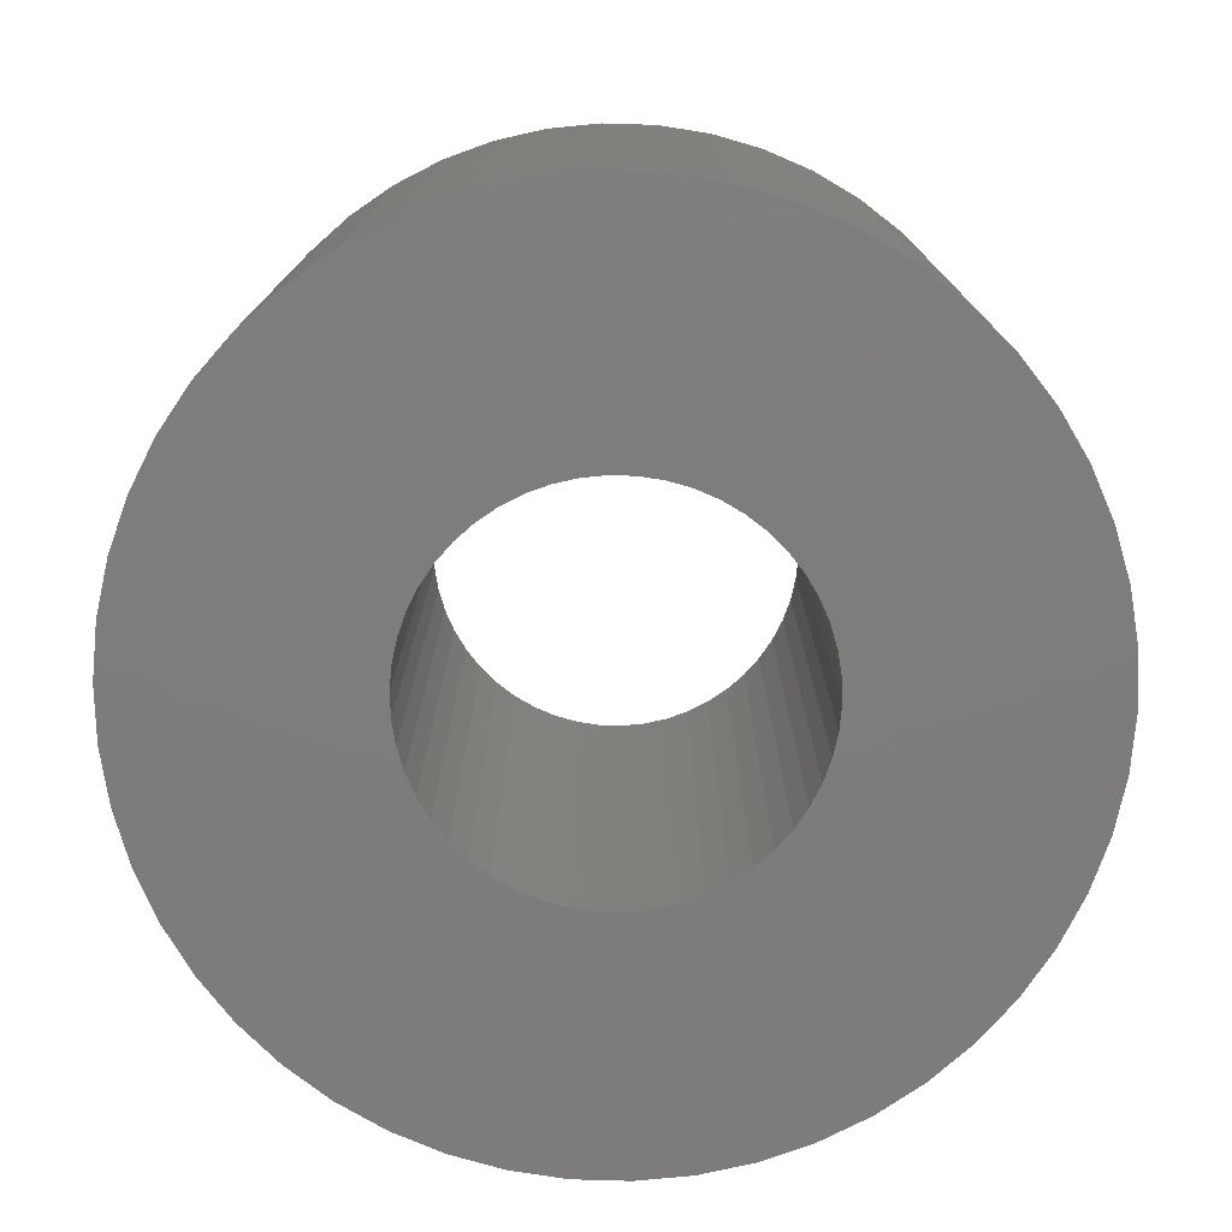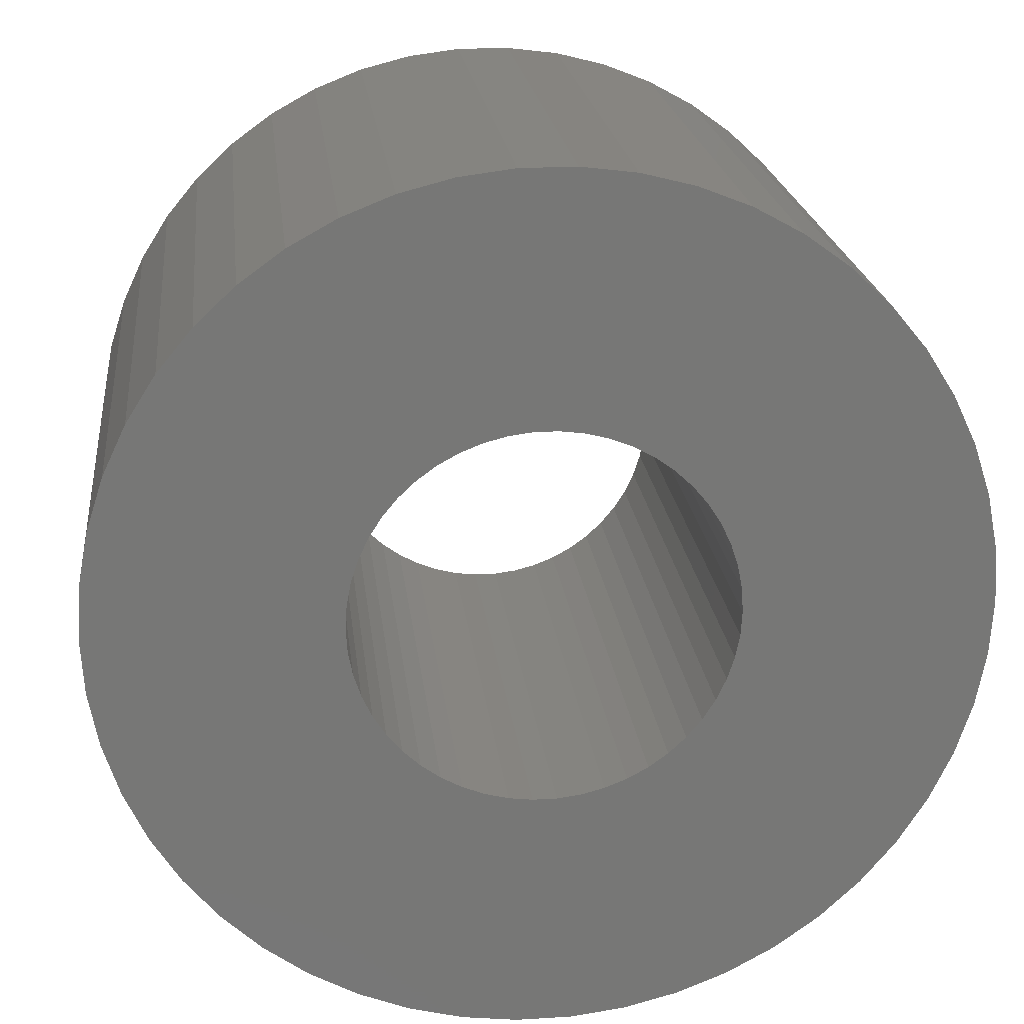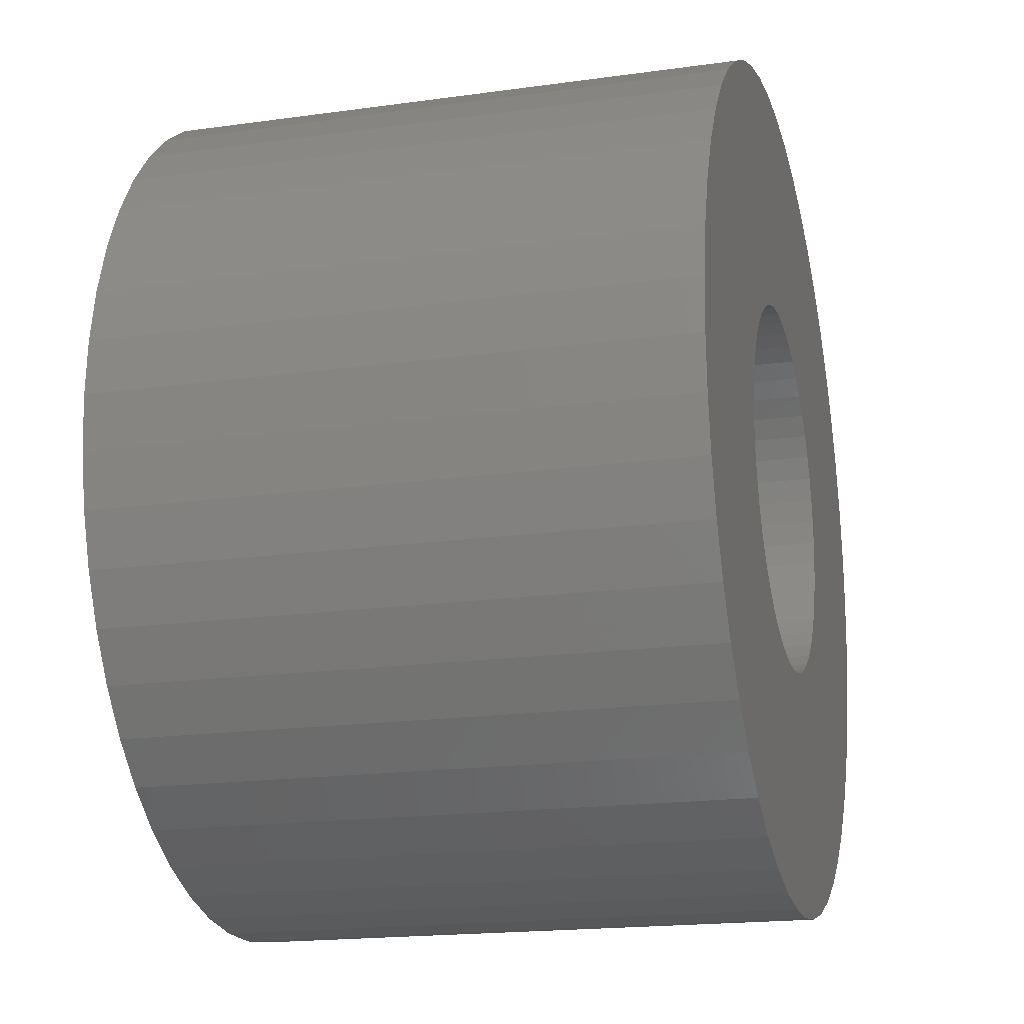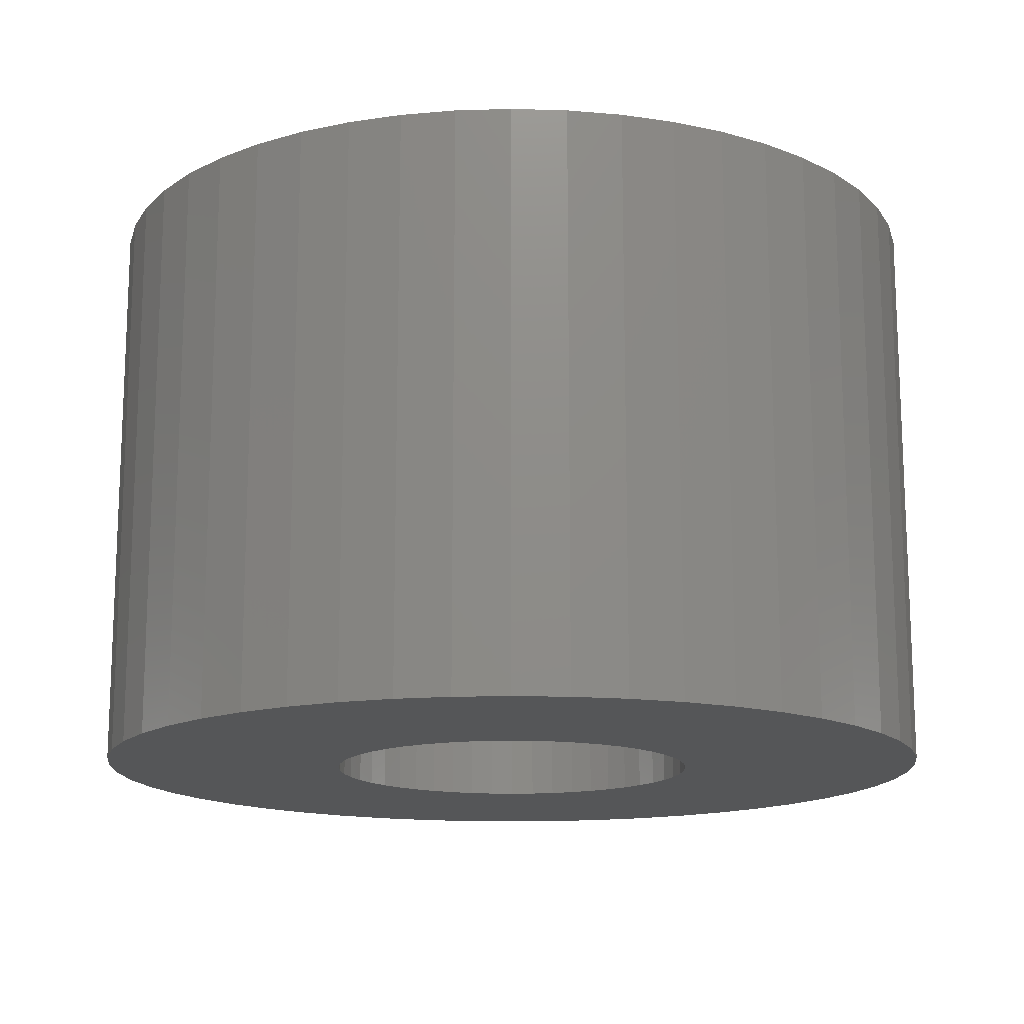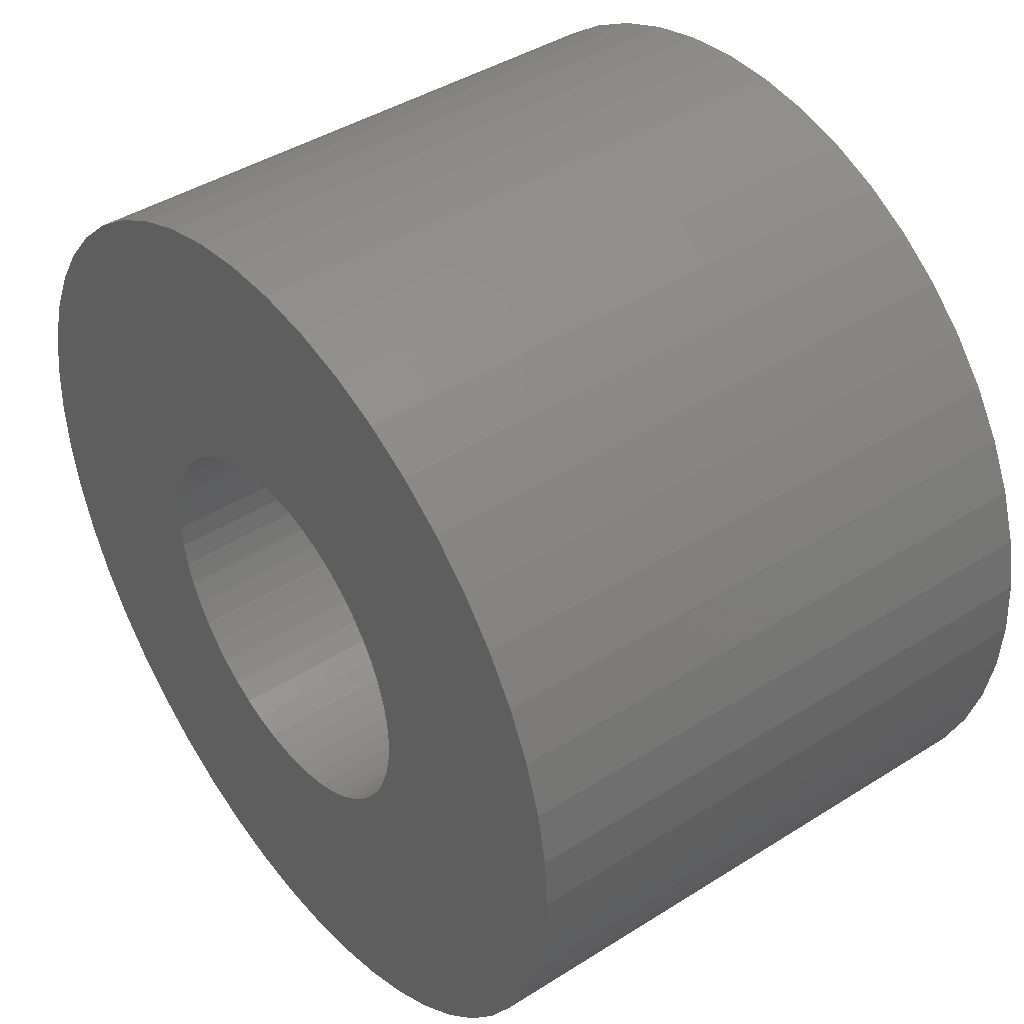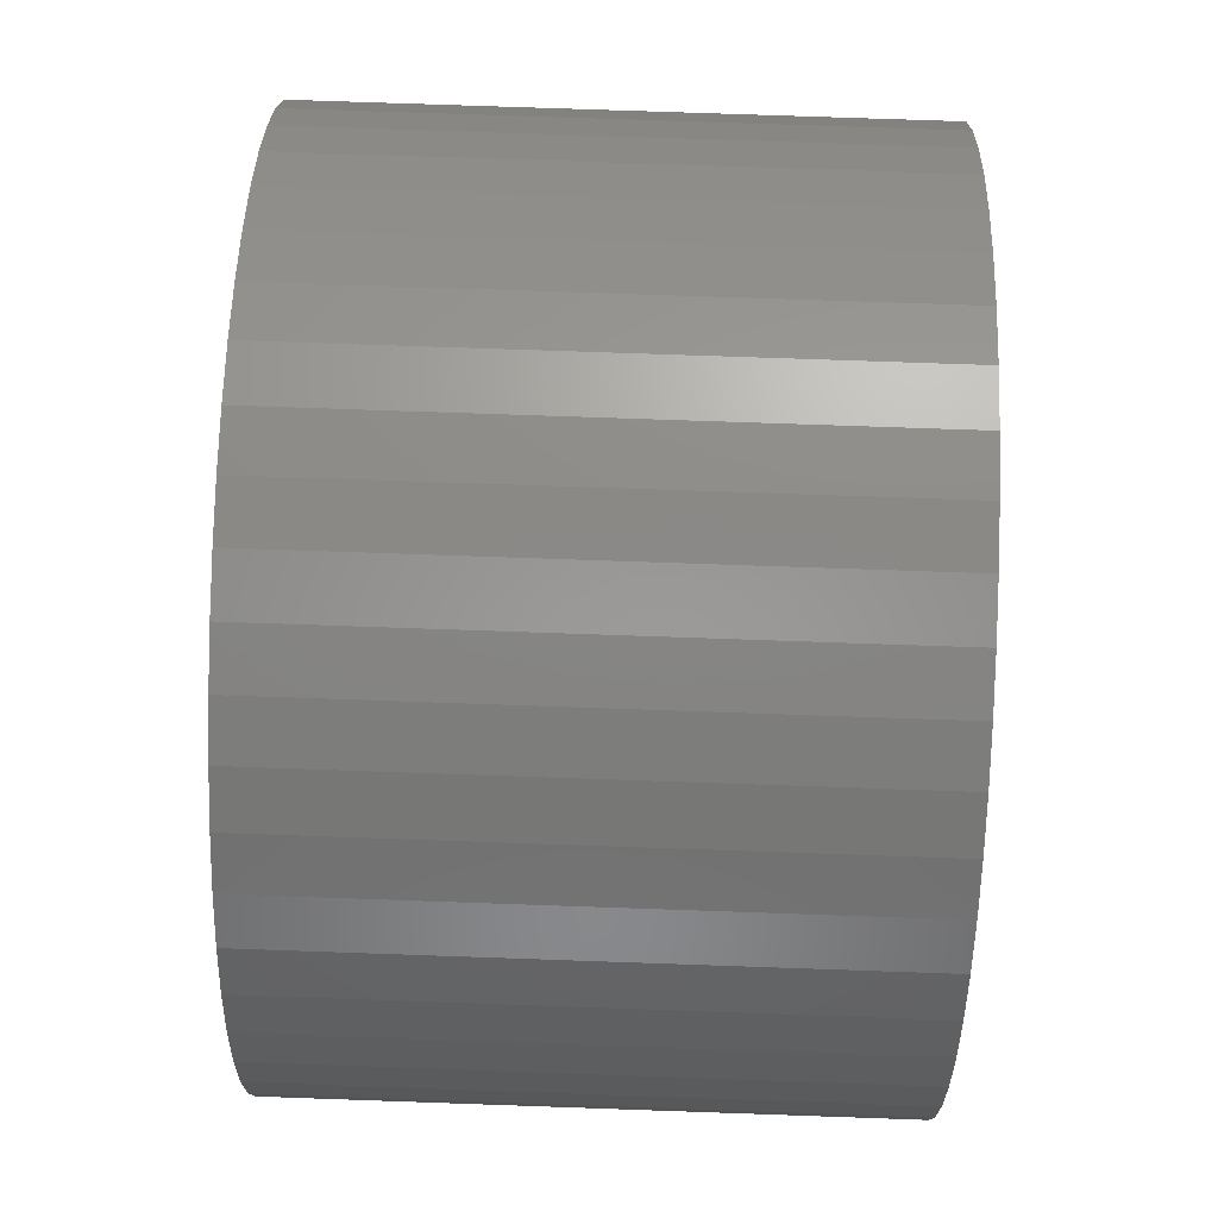
<metadata>
{"format":"stl","ext":"stl","renderer":"f3d","projection":"perspective","resolution":1024,"background":"white","views":[{"elev":-76.4,"azim":-138.5,"up":"+Z"},{"elev":20.8,"azim":173.7,"up":"+Y"},{"elev":-18.3,"azim":-74.9,"up":"+Y"},{"elev":-15.0,"azim":-17.9,"up":"+Z"},{"elev":42.4,"azim":52.9,"up":"+Y"},{"elev":74.5,"azim":92.0,"up":"+Y"}]}
</metadata>
<code>
# stl→obj: 200 verts, 400 faces
v 7.5 0 5
v 7.441 0.94 -5
v 7.441 0.94 5
v 7.5 0 -5
v -7.5 0 -5
v -7.441 0.94 5
v -7.441 0.94 -5
v -7.5 0 5
v 0.4709 7.485 -5
v -0.4709 7.485 5
v 0.4709 7.485 5
v -0.4709 7.485 -5
v -0.4709 -7.485 -5
v 0.4709 -7.485 5
v -0.4709 -7.485 5
v 0.4709 -7.485 -5
v 5.467 5.134 -5
v 4.781 5.779 5
v 5.467 5.134 5
v 4.781 5.779 -5
v -4.781 5.779 -5
v -5.467 5.134 5
v -4.781 5.779 5
v -5.467 5.134 -5
v -2.318 7.133 -5
v -3.193 6.786 5
v -2.318 7.133 5
v -3.193 6.786 -5
v 6.068 -4.408 5
v 6.572 -3.613 -5
v 6.572 -3.613 5
v 6.068 -4.408 -5
v 6.973 2.761 5
v 6.572 3.613 -5
v 6.572 3.613 5
v 6.973 2.761 -5
v 3.193 6.786 -5
v 2.318 7.133 5
v 3.193 6.786 5
v 2.318 7.133 -5
v 1.405 7.367 5
v 1.405 7.367 -5
v 4.019 6.332 -5
v 4.019 6.332 5
v -6.973 2.761 -5
v -6.572 3.613 5
v -6.572 3.613 -5
v -6.973 2.761 5
v 3.25 0 5
v 3.224 0.4073 5
v 7.264 1.865 5
v 7.441 -0.94 5
v 3.148 0.8082 5
v 3.224 -0.4073 5
v 3.022 1.196 5
v 7.264 -1.865 5
v 2.848 1.566 5
v 6.068 4.408 5
v 3.148 -0.8082 5
v 2.629 1.91 5
v 6.973 -2.761 5
v 2.369 2.225 5
v 3.022 -1.196 5
v 2.072 2.504 5
v 2.848 -1.566 5
v 1.741 2.744 5
v 1.384 2.941 5
v 1.004 3.091 5
v 0.609 3.192 5
v 0.2041 3.244 5
v -0.2041 3.244 5
v -0.609 3.192 5
v -1.405 7.367 5
v -1.004 3.091 5
v -1.384 2.941 5
v -1.741 2.744 5
v -4.019 6.332 5
v -2.072 2.504 5
v -2.369 2.225 5
v -2.629 1.91 5
v -6.068 4.408 5
v -2.848 1.566 5
v 2.629 -1.91 5
v 5.467 -5.134 5
v 2.369 -2.225 5
v 4.781 -5.779 5
v 2.072 -2.504 5
v 4.019 -6.332 5
v 1.741 -2.744 5
v 3.193 -6.786 5
v 1.384 -2.941 5
v 2.318 -7.133 5
v 1.004 -3.091 5
v 1.405 -7.367 5
v 0.609 -3.192 5
v 0.2041 -3.244 5
v -0.2041 -3.244 5
v -0.609 -3.192 5
v -1.405 -7.367 5
v -1.004 -3.091 5
v -2.318 -7.133 5
v -1.384 -2.941 5
v -3.193 -6.786 5
v -1.741 -2.744 5
v -4.019 -6.332 5
v -2.072 -2.504 5
v -4.781 -5.779 5
v -2.369 -2.225 5
v -5.467 -5.134 5
v -2.629 -1.91 5
v -6.068 -4.408 5
v -2.848 -1.566 5
v -6.572 -3.613 5
v -3.022 -1.196 5
v -6.973 -2.761 5
v -3.148 -0.8082 5
v -7.264 -1.865 5
v -3.224 -0.4073 5
v -7.441 -0.94 5
v -3.25 0 5
v -3.022 1.196 5
v -3.148 0.8082 5
v -7.264 1.865 5
v -3.224 0.4073 5
v -1.405 7.367 -5
v 1.405 -7.367 -5
v 2.318 -7.133 -5
v 3.193 -6.786 -5
v 7.264 1.865 -5
v 6.068 4.408 -5
v -6.068 4.408 -5
v -7.264 1.865 -5
v -4.019 6.332 -5
v 7.441 -0.94 -5
v 4.019 -6.332 -5
v 5.467 -5.134 -5
v 7.264 -1.865 -5
v -6.973 -2.761 -5
v -7.264 -1.865 -5
v 4.781 -5.779 -5
v 6.973 -2.761 -5
v -5.467 -5.134 -5
v -4.781 -5.779 -5
v -6.068 -4.408 -5
v -6.572 -3.613 -5
v 3.25 0 -5
v 3.224 -0.4073 -5
v 3.148 -0.8082 -5
v 3.224 0.4073 -5
v 3.022 -1.196 -5
v 2.848 -1.566 -5
v 3.148 0.8082 -5
v 2.629 -1.91 -5
v 2.369 -2.225 -5
v 3.022 1.196 -5
v 2.072 -2.504 -5
v 2.848 1.566 -5
v 1.741 -2.744 -5
v 1.384 -2.941 -5
v 1.004 -3.091 -5
v 0.609 -3.192 -5
v 0.2041 -3.244 -5
v -0.2041 -3.244 -5
v -0.609 -3.192 -5
v -1.405 -7.367 -5
v -1.004 -3.091 -5
v -2.318 -7.133 -5
v -1.384 -2.941 -5
v -3.193 -6.786 -5
v -1.741 -2.744 -5
v -4.019 -6.332 -5
v -2.072 -2.504 -5
v -2.369 -2.225 -5
v -2.629 -1.91 -5
v -2.848 -1.566 -5
v 2.629 1.91 -5
v 2.369 2.225 -5
v 2.072 2.504 -5
v 1.741 2.744 -5
v 1.384 2.941 -5
v 1.004 3.091 -5
v 0.609 3.192 -5
v 0.2041 3.244 -5
v -0.2041 3.244 -5
v -0.609 3.192 -5
v -1.004 3.091 -5
v -1.384 2.941 -5
v -1.741 2.744 -5
v -2.072 2.504 -5
v -2.369 2.225 -5
v -2.629 1.91 -5
v -2.848 1.566 -5
v -3.022 1.196 -5
v -3.148 0.8082 -5
v -3.224 0.4073 -5
v -3.25 0 -5
v -3.022 -1.196 -5
v -3.148 -0.8082 -5
v -3.224 -0.4073 -5
v -7.441 -0.94 -5
f 1 2 3
f 2 1 4
f 5 6 7
f 6 5 8
f 9 10 11
f 10 9 12
f 13 14 15
f 14 13 16
f 17 18 19
f 18 17 20
f 21 22 23
f 22 21 24
f 25 26 27
f 26 25 28
f 29 30 31
f 30 29 32
f 33 34 35
f 34 33 36
f 37 38 39
f 38 37 40
f 40 41 38
f 41 40 42
f 43 39 44
f 39 43 37
f 45 46 47
f 46 45 48
f 49 1 3
f 50 3 51
f 1 49 52
f 53 51 33
f 54 52 49
f 55 33 35
f 52 54 56
f 57 35 58
f 59 56 54
f 60 58 19
f 56 59 61
f 62 19 18
f 63 61 59
f 64 18 44
f 61 63 31
f 65 31 63
f 3 50 49
f 66 44 39
f 51 53 50
f 33 55 53
f 35 57 55
f 58 60 57
f 19 62 60
f 67 39 38
f 18 64 62
f 44 66 64
f 68 38 41
f 39 67 66
f 38 68 67
f 41 69 68
f 11 69 41
f 11 70 69
f 11 71 70
f 10 71 11
f 10 72 71
f 73 72 10
f 72 73 74
f 27 74 73
f 74 27 75
f 26 75 27
f 75 26 76
f 77 76 26
f 76 77 78
f 23 78 77
f 78 23 79
f 22 79 23
f 79 22 80
f 81 80 22
f 80 81 82
f 46 82 81
f 31 65 29
f 83 29 65
f 29 83 84
f 85 84 83
f 84 85 86
f 87 86 85
f 86 87 88
f 89 88 87
f 88 89 90
f 91 90 89
f 90 91 92
f 93 92 91
f 92 93 94
f 95 94 93
f 95 14 94
f 96 14 95
f 97 14 96
f 97 15 14
f 98 15 97
f 99 98 100
f 101 100 102
f 98 99 15
f 103 102 104
f 105 104 106
f 100 101 99
f 107 106 108
f 109 108 110
f 111 110 112
f 113 112 114
f 115 114 116
f 102 103 101
f 117 116 118
f 119 118 120
f 82 46 121
f 104 105 103
f 48 121 46
f 106 107 105
f 121 48 122
f 108 109 107
f 123 122 48
f 110 111 109
f 122 123 124
f 112 113 111
f 6 124 123
f 114 115 113
f 124 6 120
f 116 117 115
f 8 120 6
f 118 119 117
f 120 8 119
f 12 73 10
f 73 12 125
f 16 94 14
f 94 16 126
f 127 90 92
f 90 127 128
f 51 36 33
f 36 51 129
f 3 129 51
f 129 3 2
f 58 17 19
f 17 58 130
f 35 130 58
f 130 35 34
f 42 11 41
f 11 42 9
f 20 44 18
f 44 20 43
f 47 81 131
f 81 47 46
f 131 22 24
f 22 131 81
f 132 48 45
f 48 132 123
f 7 123 132
f 123 7 6
f 28 77 26
f 77 28 133
f 133 23 77
f 23 133 21
f 125 27 73
f 27 125 25
f 52 4 1
f 4 52 134
f 128 88 90
f 88 128 135
f 84 32 29
f 32 84 136
f 56 134 52
f 134 56 137
f 138 117 139
f 117 138 115
f 140 84 86
f 84 140 136
f 31 141 61
f 141 31 30
f 142 107 109
f 107 142 143
f 144 113 145
f 113 144 111
f 146 4 134
f 147 134 137
f 4 146 2
f 148 137 141
f 149 2 146
f 150 141 30
f 2 149 129
f 151 30 32
f 152 129 149
f 153 32 136
f 129 152 36
f 154 136 140
f 155 36 152
f 156 140 135
f 36 155 34
f 157 34 155
f 134 147 146
f 158 135 128
f 137 148 147
f 141 150 148
f 30 151 150
f 32 153 151
f 136 154 153
f 159 128 127
f 140 156 154
f 135 158 156
f 160 127 126
f 128 159 158
f 127 160 159
f 126 161 160
f 16 161 126
f 16 162 161
f 16 163 162
f 13 163 16
f 13 164 163
f 165 164 13
f 164 165 166
f 167 166 165
f 166 167 168
f 169 168 167
f 168 169 170
f 171 170 169
f 170 171 172
f 143 172 171
f 172 143 173
f 142 173 143
f 173 142 174
f 144 174 142
f 174 144 175
f 145 175 144
f 34 157 130
f 176 130 157
f 130 176 17
f 177 17 176
f 17 177 20
f 178 20 177
f 20 178 43
f 179 43 178
f 43 179 37
f 180 37 179
f 37 180 40
f 181 40 180
f 40 181 42
f 182 42 181
f 182 9 42
f 183 9 182
f 184 9 183
f 184 12 9
f 185 12 184
f 125 185 186
f 25 186 187
f 185 125 12
f 28 187 188
f 133 188 189
f 186 25 125
f 21 189 190
f 24 190 191
f 131 191 192
f 47 192 193
f 45 193 194
f 187 28 25
f 132 194 195
f 7 195 196
f 175 145 197
f 188 133 28
f 138 197 145
f 189 21 133
f 197 138 198
f 190 24 21
f 139 198 138
f 191 131 24
f 198 139 199
f 192 47 131
f 200 199 139
f 193 45 47
f 199 200 196
f 194 132 45
f 5 196 200
f 195 7 132
f 196 5 7
f 126 92 94
f 92 126 127
f 135 86 88
f 86 135 140
f 61 137 56
f 137 61 141
f 165 15 99
f 15 165 13
f 169 101 103
f 101 169 167
f 167 99 101
f 99 167 165
f 142 111 144
f 111 142 109
f 145 115 138
f 115 145 113
f 139 119 200
f 119 139 117
f 200 8 5
f 8 200 119
f 171 103 105
f 103 171 169
f 143 105 107
f 105 143 171
f 155 57 157
f 57 155 55
f 122 193 121
f 193 122 194
f 157 60 176
f 60 157 57
f 181 67 68
f 67 181 180
f 187 74 75
f 74 187 186
f 121 192 82
f 192 121 193
f 148 54 147
f 54 148 59
f 183 69 70
f 69 183 182
f 179 64 66
f 64 179 178
f 124 194 122
f 194 124 195
f 80 190 79
f 190 80 191
f 188 75 76
f 75 188 187
f 185 71 72
f 71 185 184
f 146 50 149
f 50 146 49
f 150 59 148
f 59 150 63
f 156 89 87
f 89 156 158
f 149 53 152
f 53 149 50
f 152 55 155
f 55 152 53
f 178 62 64
f 62 178 177
f 176 62 177
f 62 176 60
f 184 70 71
f 70 184 183
f 182 68 69
f 68 182 181
f 180 66 67
f 66 180 179
f 120 195 124
f 195 120 196
f 82 191 80
f 191 82 192
f 186 72 74
f 72 186 185
f 189 76 78
f 76 189 188
f 190 78 79
f 78 190 189
f 147 49 146
f 49 147 54
f 153 65 151
f 65 153 83
f 112 197 114
f 197 112 175
f 161 96 95
f 96 161 162
f 154 87 85
f 87 154 156
f 151 63 150
f 63 151 65
f 164 100 98
f 100 164 166
f 163 98 97
f 98 163 164
f 118 196 120
f 196 118 199
f 114 198 116
f 198 114 197
f 160 95 93
f 95 160 161
f 158 91 89
f 91 158 159
f 159 93 91
f 93 159 160
f 170 106 104
f 106 170 172
f 162 97 96
f 97 162 163
f 108 174 110
f 174 108 173
f 172 108 106
f 108 172 173
f 116 199 118
f 199 116 198
f 154 83 153
f 83 154 85
f 168 104 102
f 104 168 170
f 110 175 112
f 175 110 174
f 166 102 100
f 102 166 168

</code>
